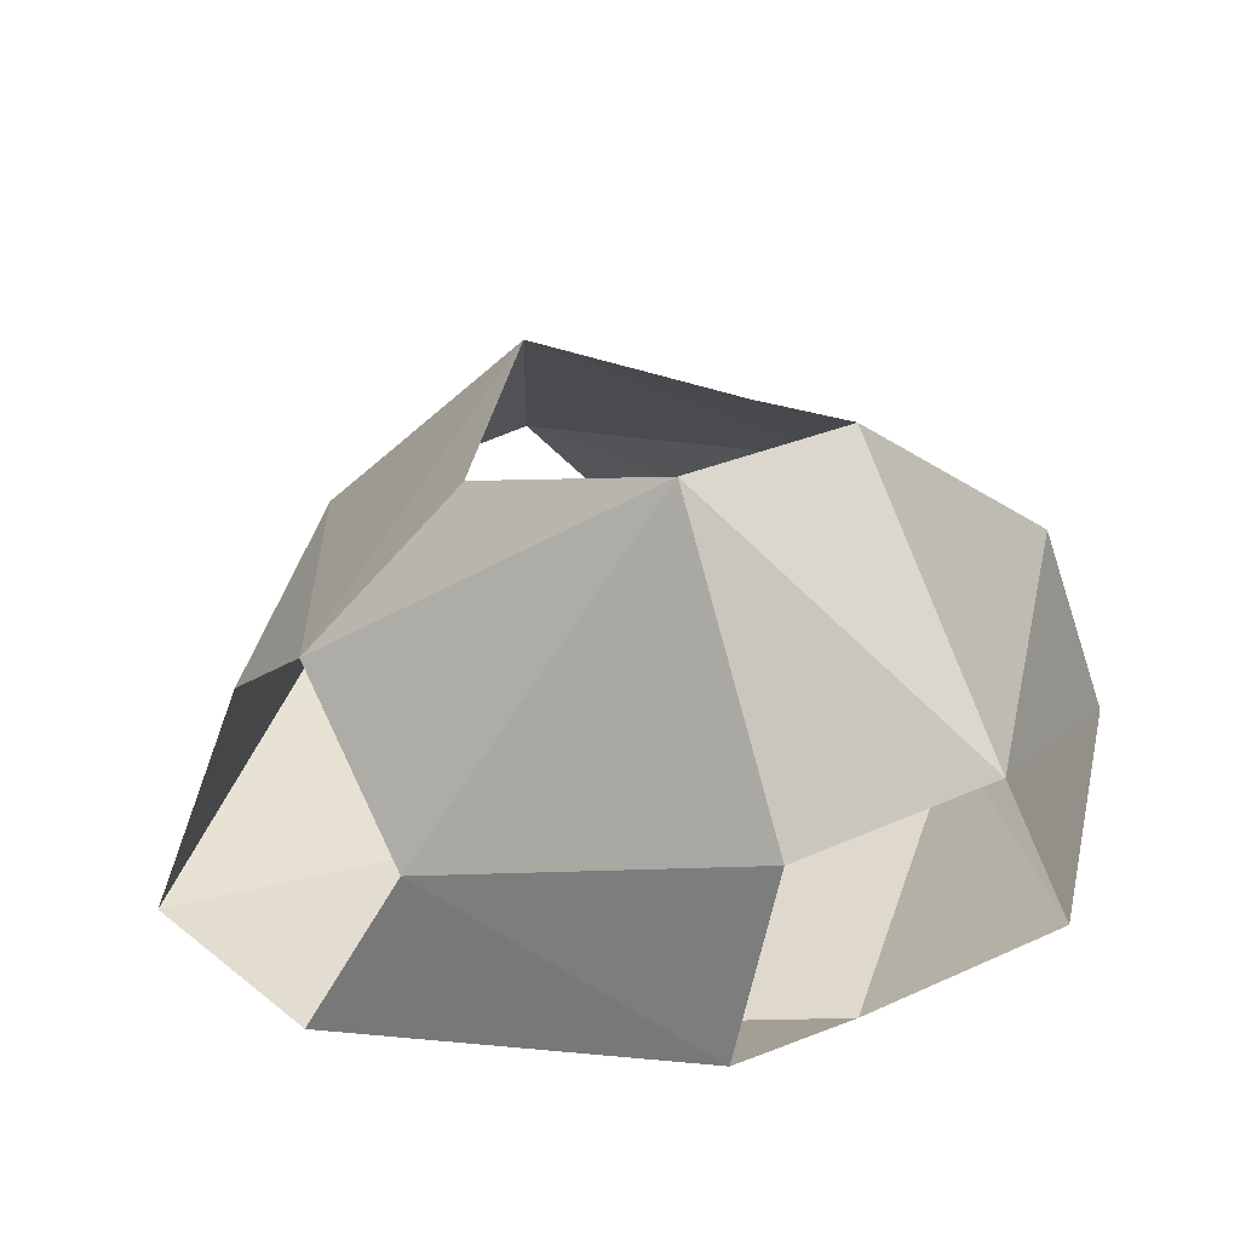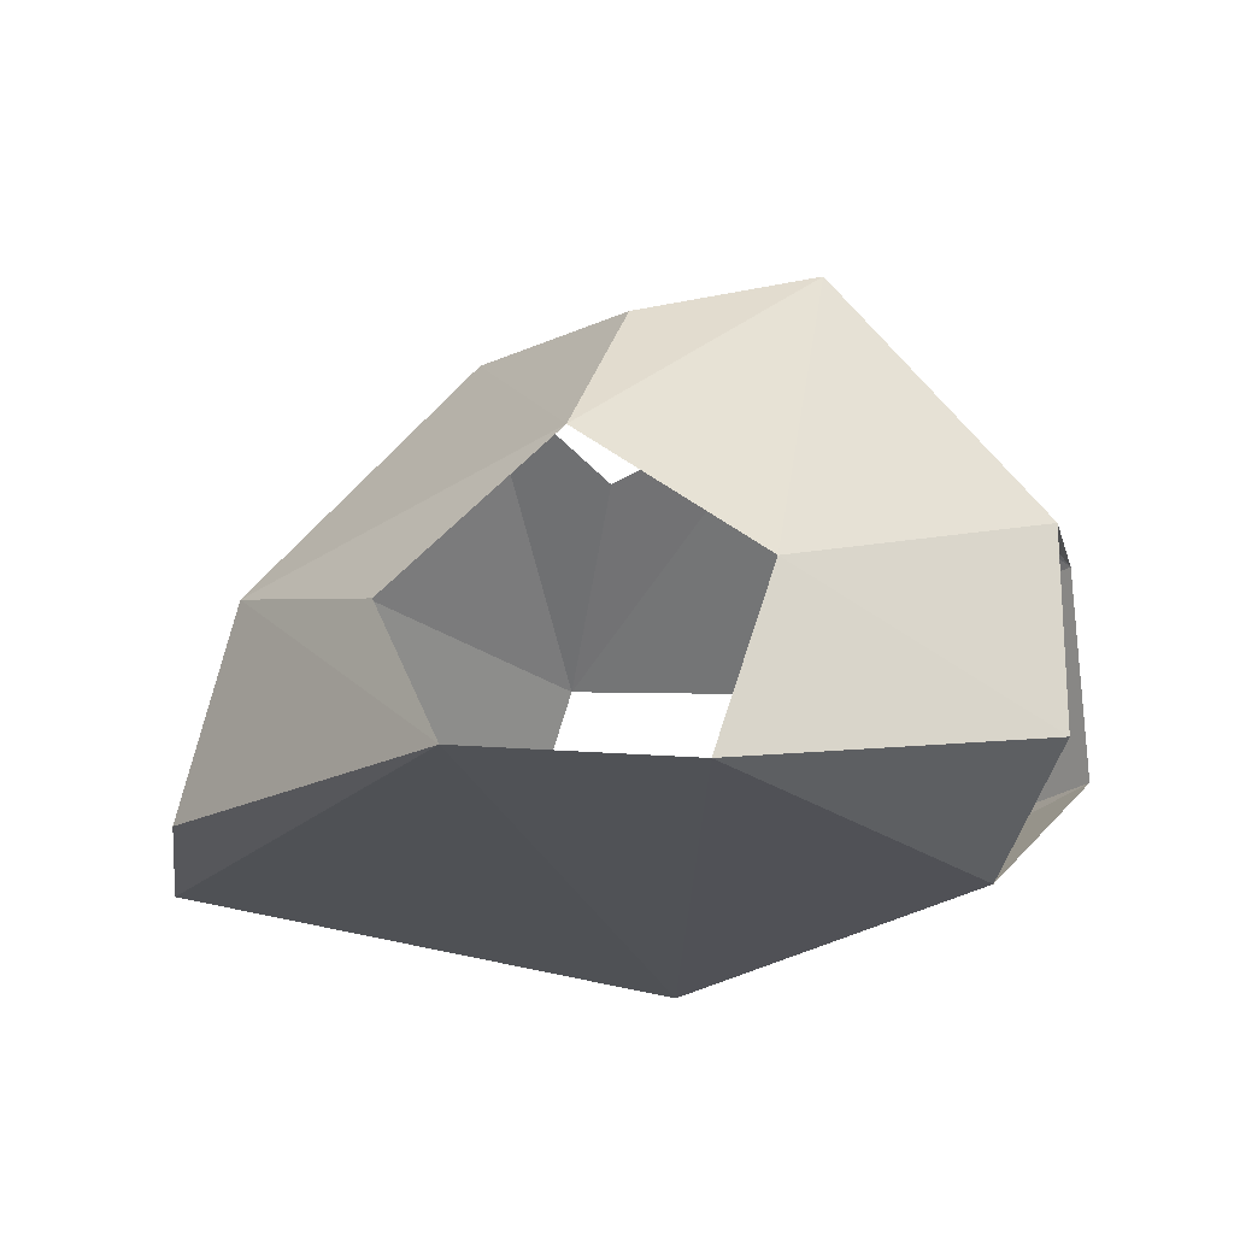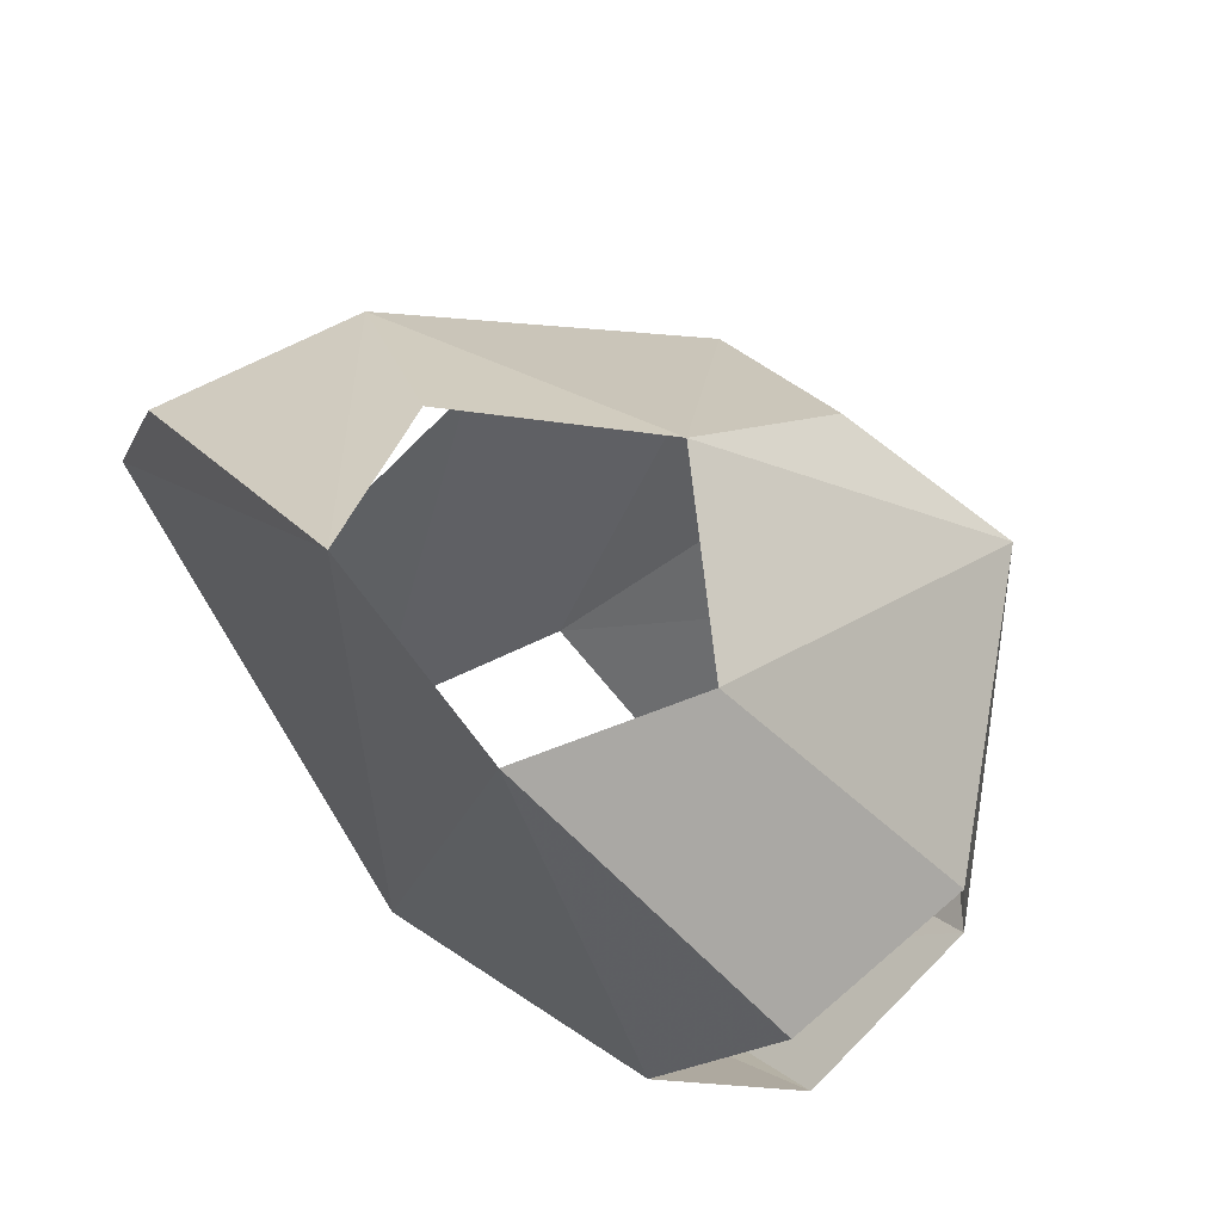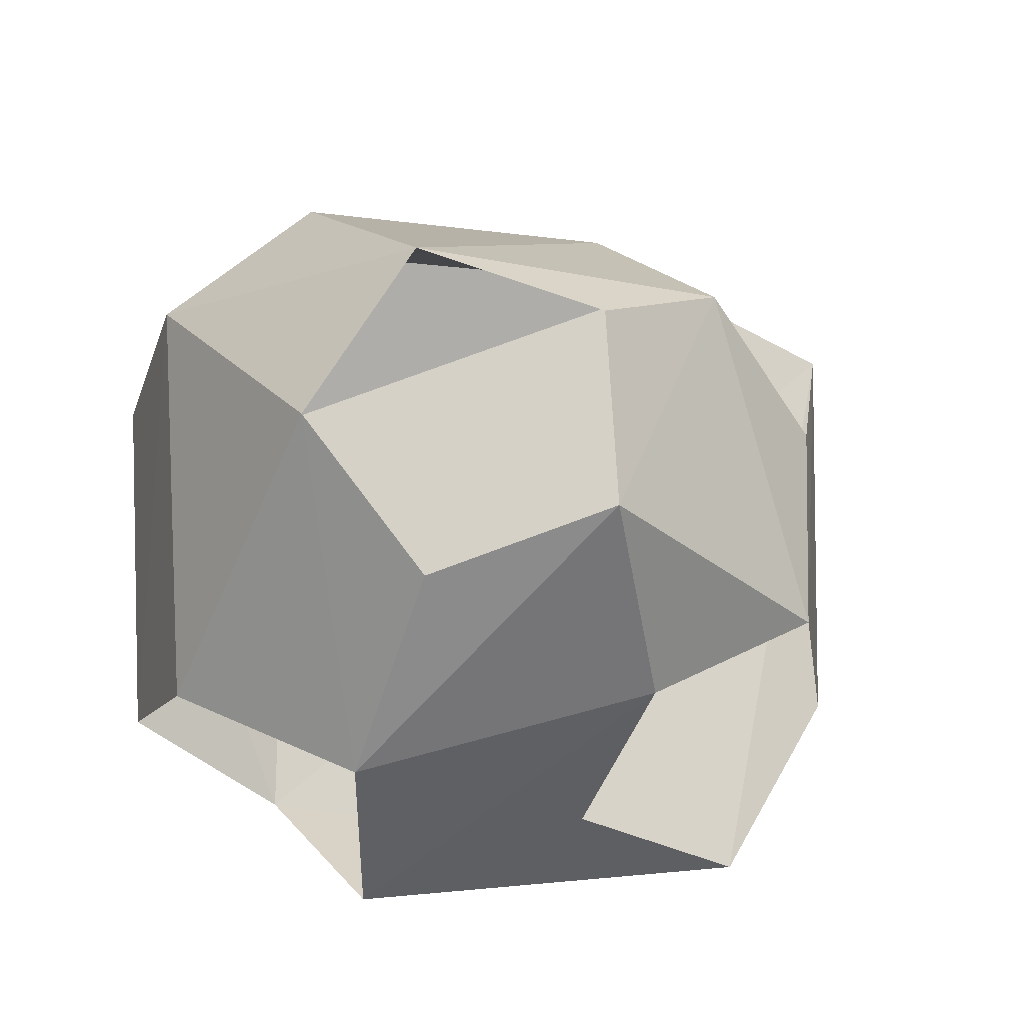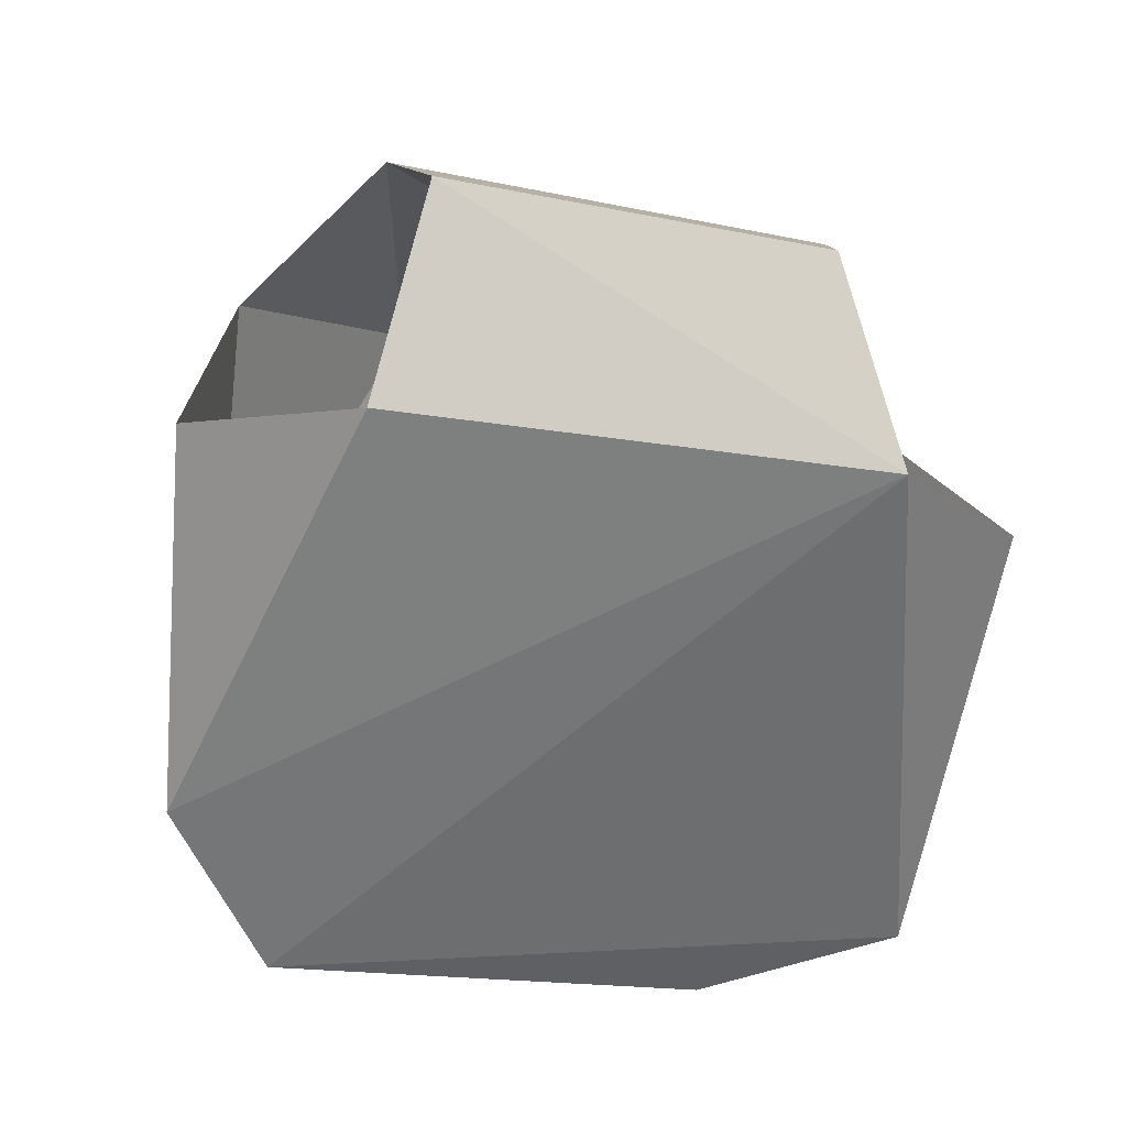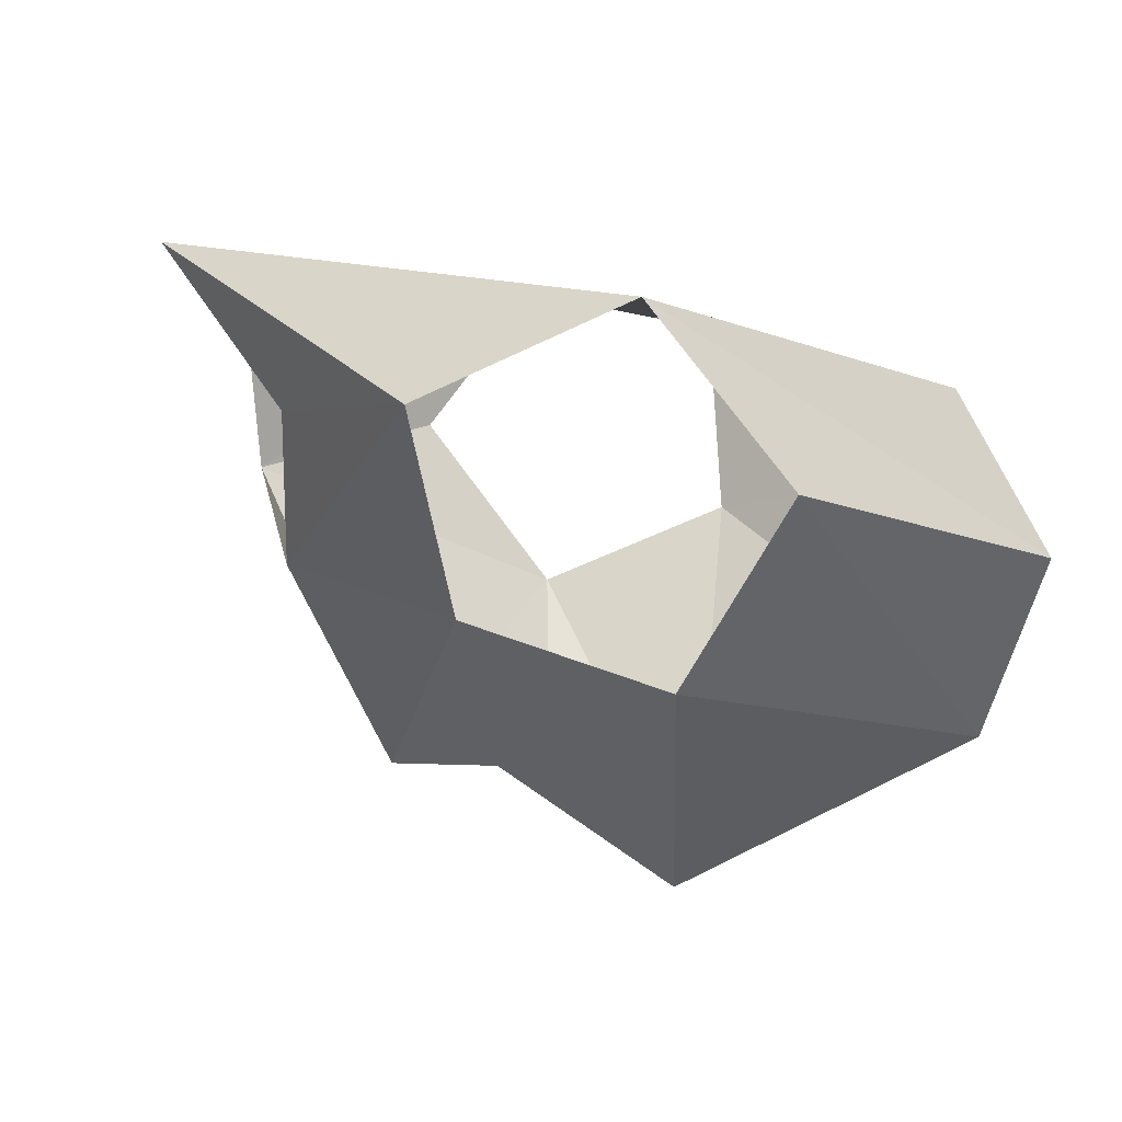
<metadata>
{"format":"obj","ext":"obj","renderer":"f3d","projection":"perspective","resolution":1024,"background":"white","views":[{"elev":37.5,"azim":-119.9,"up":"+Z"},{"elev":-15.0,"azim":-172.4,"up":"+Z"},{"elev":73.6,"azim":-130.9,"up":"+Y"},{"elev":72.1,"azim":45.1,"up":"+Z"},{"elev":-60.9,"azim":-50.6,"up":"+Z"},{"elev":-79.6,"azim":168.8,"up":"+Y"}]}
</metadata>
<code>
v 26.14 -3.316 -7.626
v 22.94 8.46 -6.078
v 19.72 9.012 5.433
v 16.5 -1.793 8.759
v 17.73 -9.023 -0.6963
v 10.62 19.1 2.432
v 1.493 18.96 10.67
v -8.384 18.69 3.92
v -5.668 23.26 -6.565
v 5.887 26.36 -6.294
v 8.744 2.332 19.9
v -0.415 10.53 19.46
v -9.918 4.339 23.28
v -7.807 -7.047 21.25
v 3.001 -7.892 16.19
v -17.7 -2.261 -8.101
v -21.64 8.066 -2.708
v -21.54 5.368 8.95
v -22.45 -6.312 9.918
v -23.12 -10.83 -1.141
v 11.05 -22.28 -4.048
v 6.718 -17.95 6.62
v -4.346 -22.47 7.201
v -7.857 -24.74 -3.787
v 1.038 -21.62 -11.16
f 1 2 10
f 2 3 10
f 3 6 10
f 3 6 7
f 1 10 25
f 9 10 25
f 1 21 25
f 1 5 21
f 4 5 21
f 4 21 22
f 4 11 22
f 3 4 11
f 11 15 22
f 14 15 22
f 3 7 11
f 7 11 12
f 7 12 13
f 7 8 13
f 8 13 18
f 13 18 19
f 8 17 18
f 13 14 19
f 14 19 23
f 14 22 23
f 19 23 24
f 19 20 24
f 20 24 25
f 16 20 25
f 9 16 25
f 8 9 17
f 9 16 17

</code>
